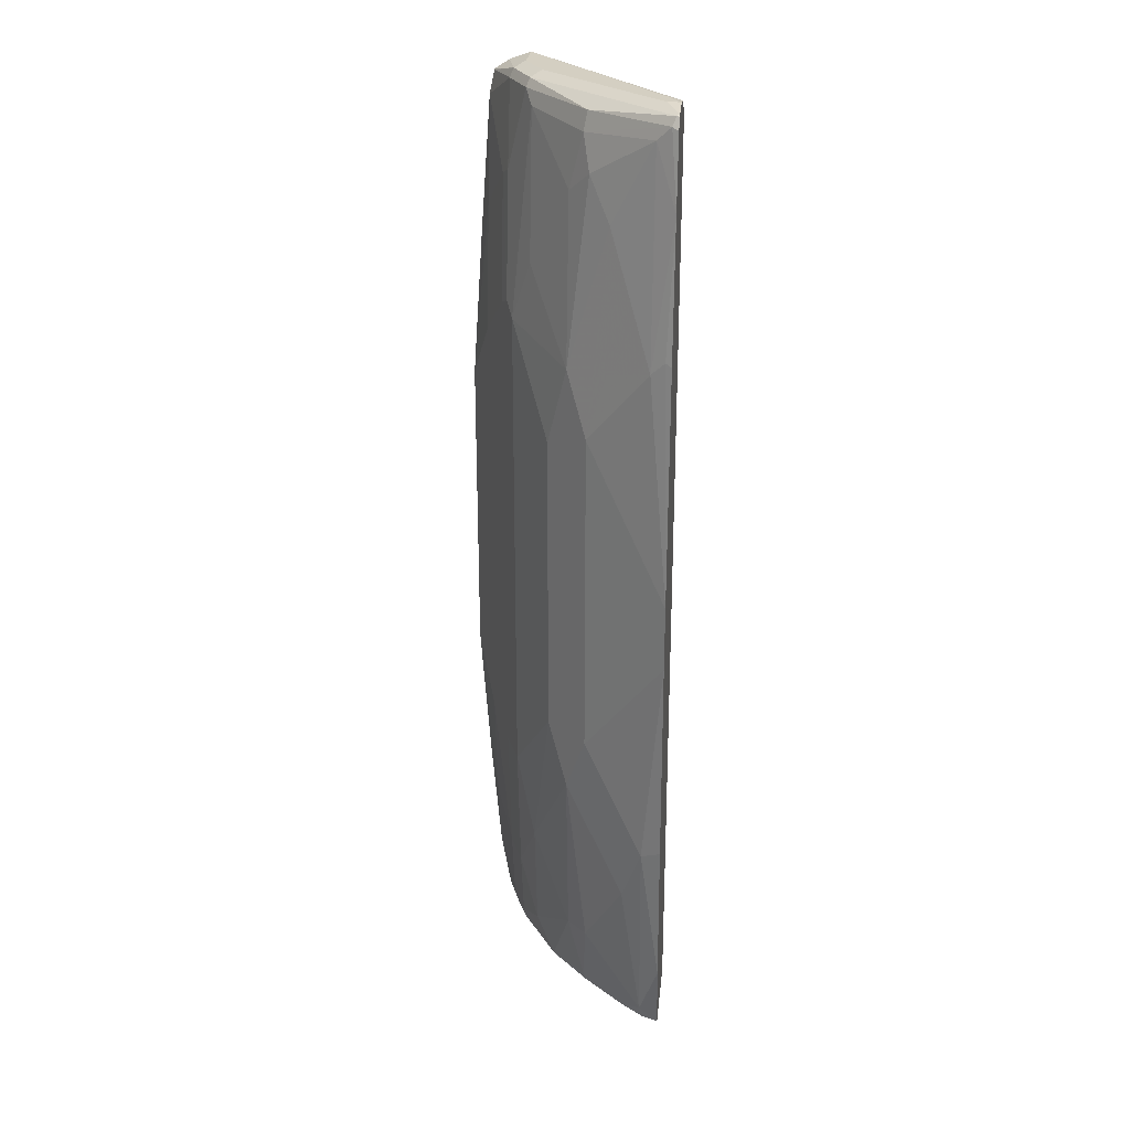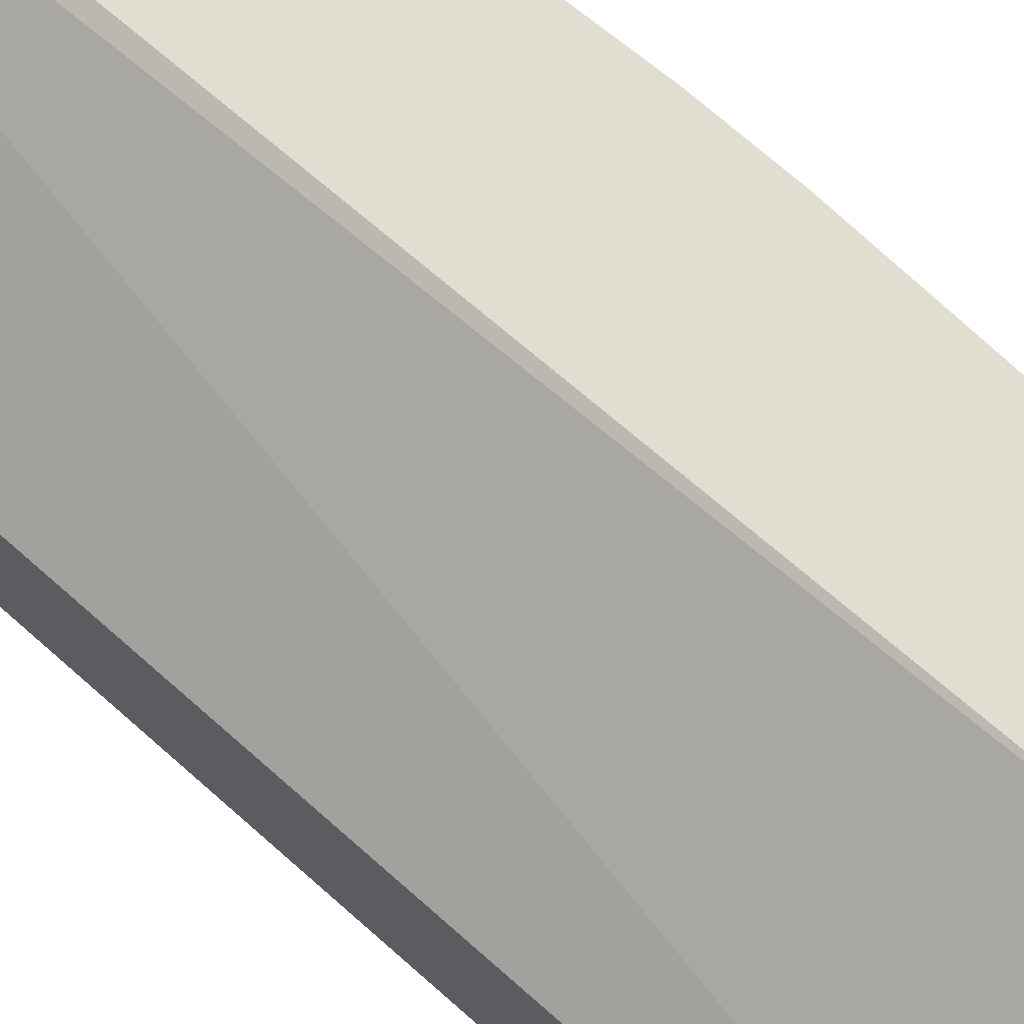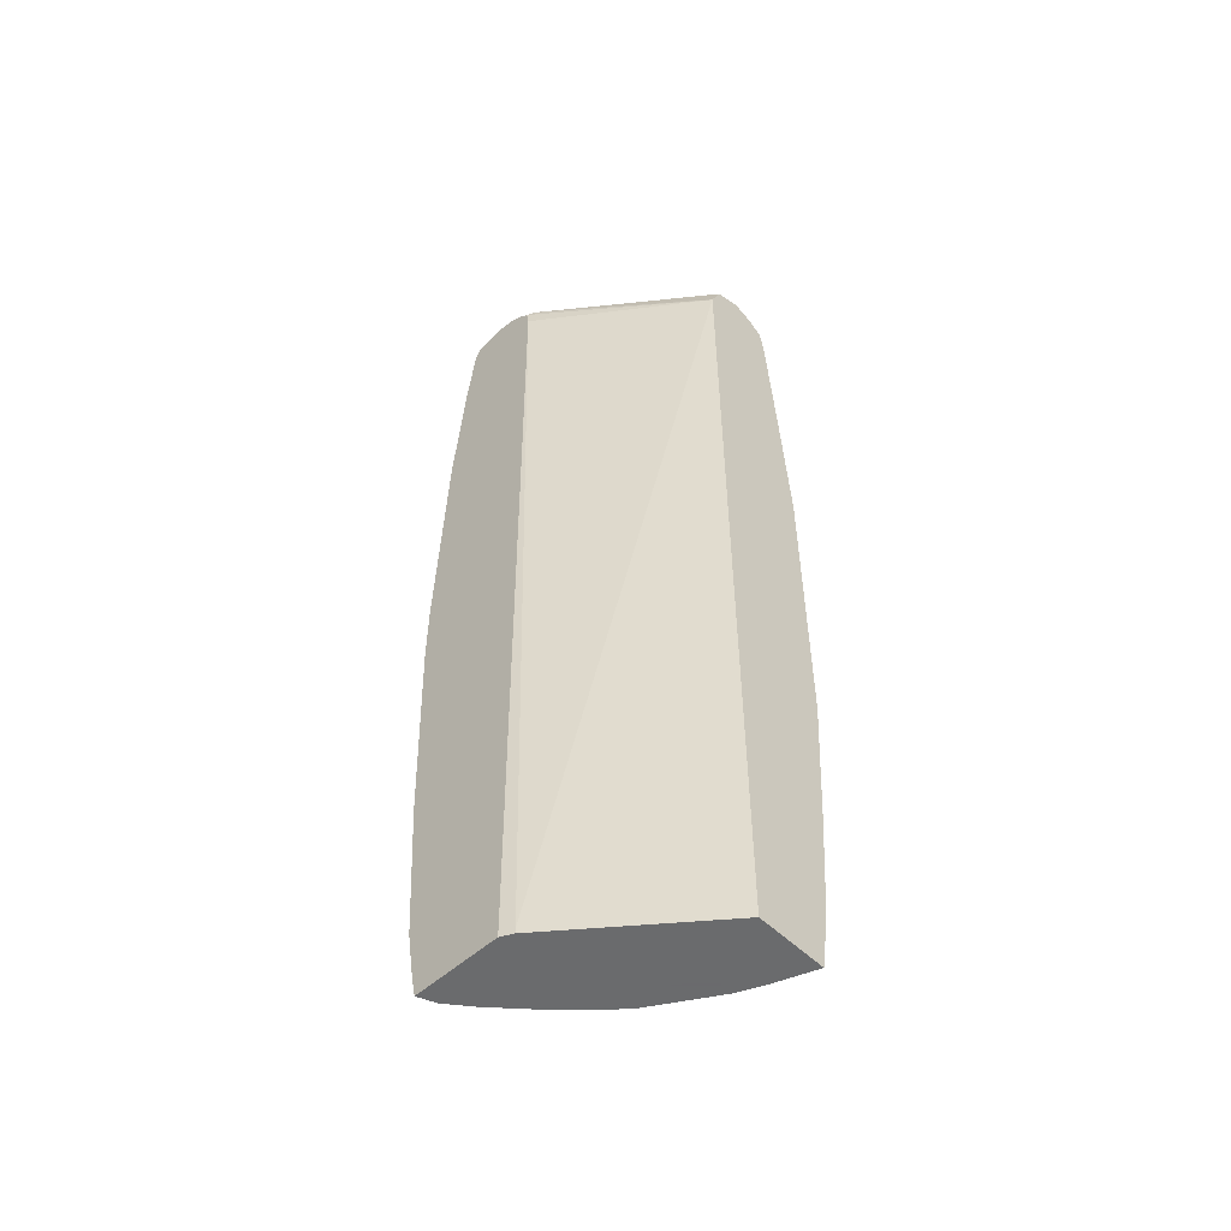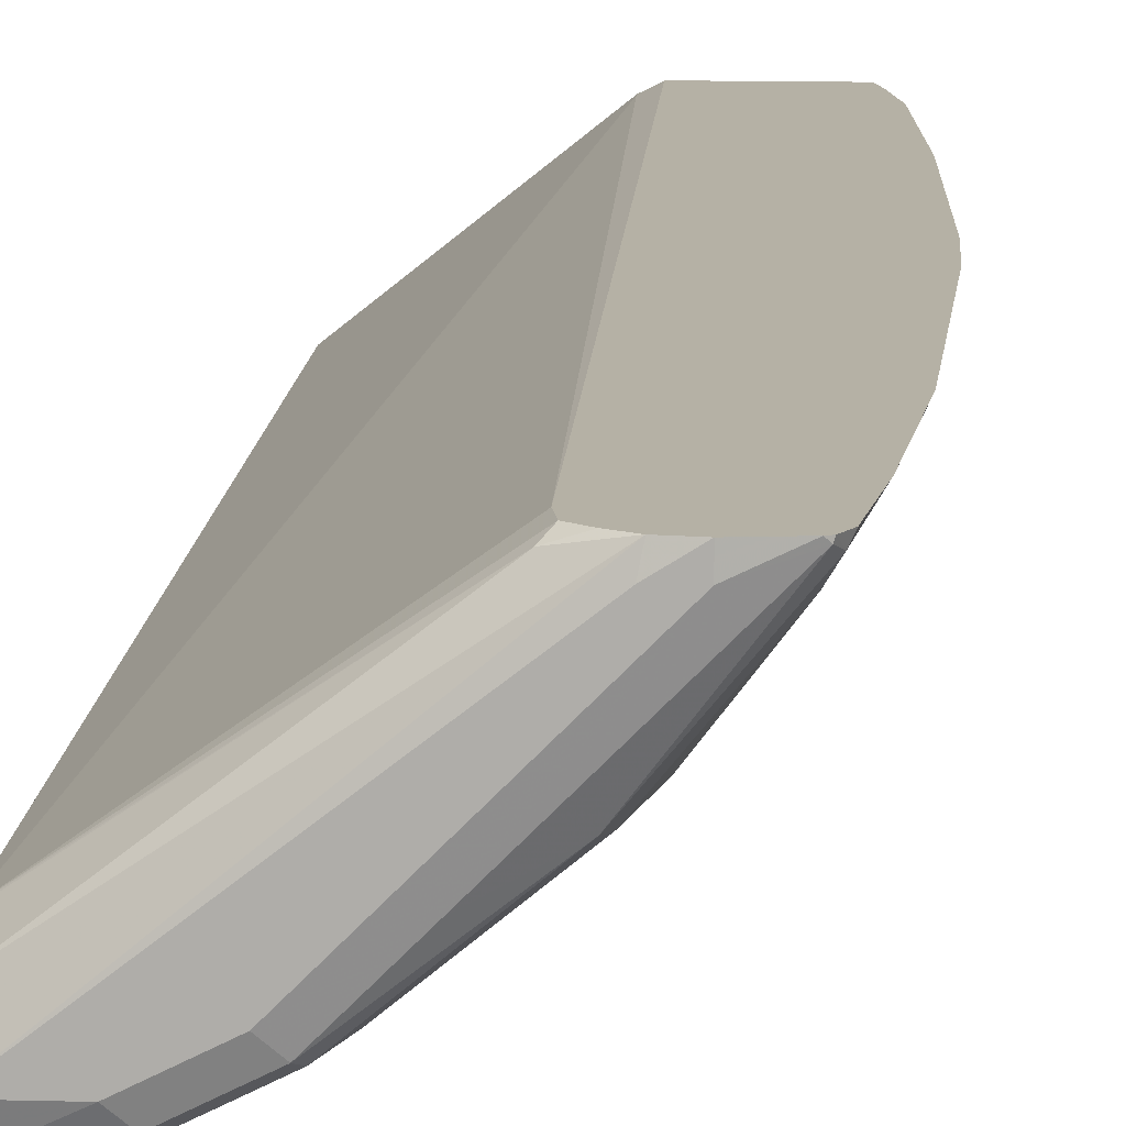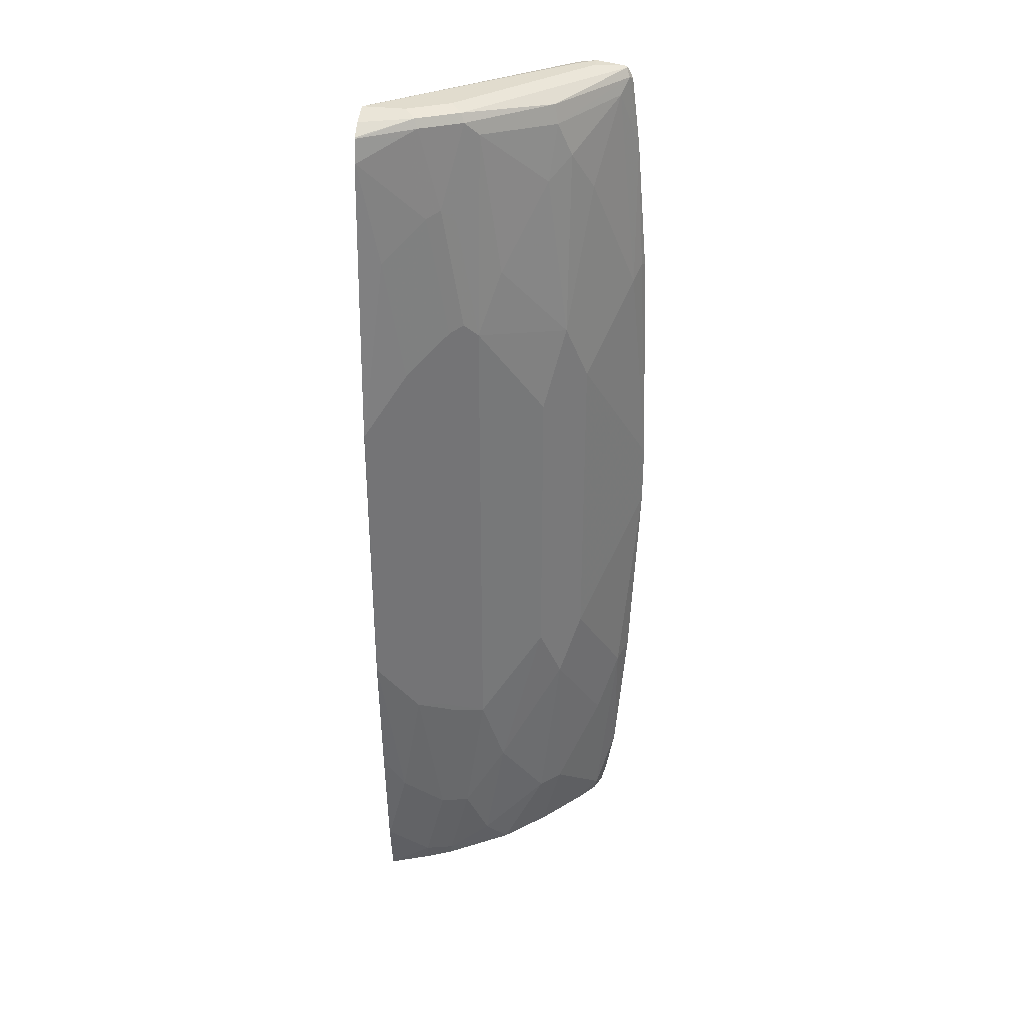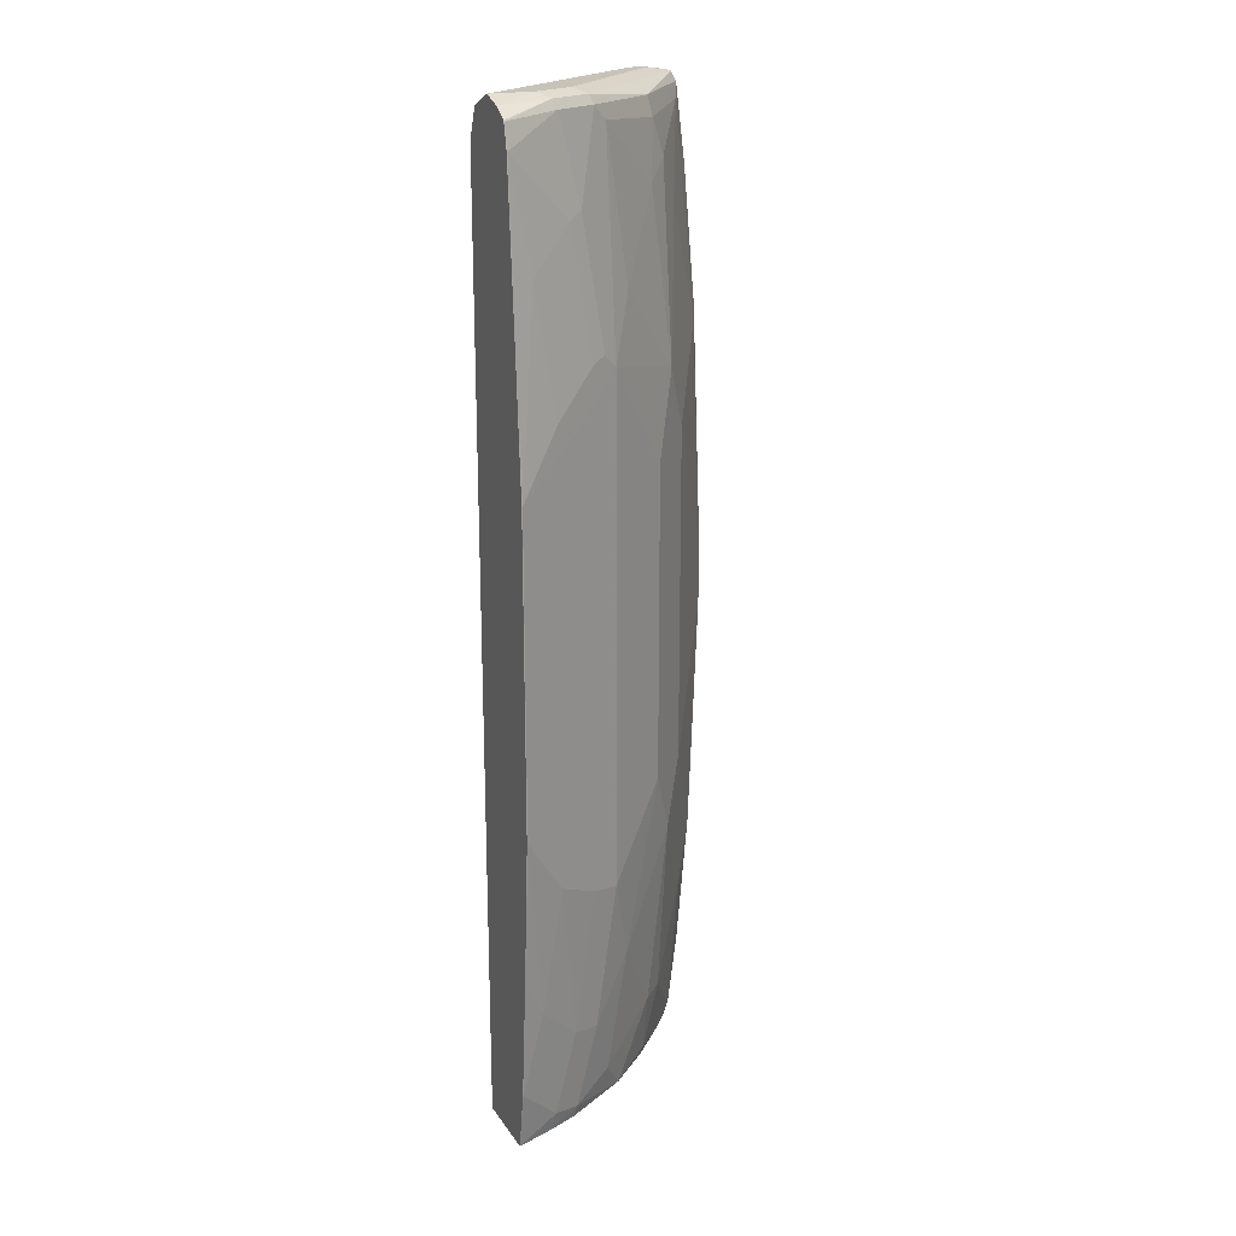
<metadata>
{"format":"obj","ext":"obj","renderer":"f3d","projection":"perspective","resolution":1024,"background":"white","views":[{"elev":25.6,"azim":-83.8,"up":"+Y"},{"elev":68.4,"azim":132.1,"up":"+Z"},{"elev":-53.2,"azim":43.9,"up":"+Y"},{"elev":11.9,"azim":-176.4,"up":"+Z"},{"elev":34.1,"azim":-171.5,"up":"+Y"},{"elev":19.8,"azim":155.8,"up":"+Y"}]}
</metadata>
<code>
v -0.3664 0.3557 -0.05827
v -0.3162 0.253 -0.1265
v -0.3507 0.1667 -0.07475
v -0.3589 0.1758 -0.05827
v -0.3664 0.4097 -0.05827
v -0.2989 0.2013 -0.1437
v -0.3334 0.115 -0.092
v -0.3162 0.5289 -0.1265
v -0.3334 -0.005685 -0.07475
v -0.3491 0.04524 -0.05827
v -0.3589 0.6069 -0.05827
v -0.3565 0.6094 -0.06325
v -0.3507 0.5978 -0.07475
v -0.2817 0.253 -0.161
v -0.2472 0.115 -0.1782
v -0.2817 0.04603 -0.1437
v -0.2989 0.04603 -0.1265
v -0.3334 0.6496 -0.092
v -0.3162 0.7014 -0.1092
v -0.2989 0.5807 -0.1437
v -0.3162 -0.01574 -0.092
v -0.3314 -0.01574 -0.07276
v -0.3374 -0.01574 -0.05827
v -0.3417 0.003265 -0.05827
v -0.3491 0.7201 -0.05827
v -0.3334 0.7704 -0.07475
v -0.23 0.184 -0.1955
v -0.2817 0.5117 -0.161
v -0.2127 0.0633 -0.1955
v -0.23 0.0115 -0.1782
v -0.2472 -0.01574 -0.161
v -0.2846 -0.008616 -0.1294
v -0.2989 0.7359 -0.1265
v -0.2817 0.7186 -0.1437
v -0.2472 0.6496 -0.1782
v -0.23 0.5978 -0.1955
v -0.2832 -0.01574 -0.1279
v -0.2629 -0.01574 -0.05827
v -0.3417 0.7794 -0.05827
v -0.3392 0.7818 -0.06325
v -0.2874 0.7646 -0.1322
v -0.1955 0.2013 -0.2127
v -0.1725 0.207 -0.2242
v -0.207 0.1898 -0.207
v -0.1897 0.069 -0.207
v -0.1955 -0.005685 -0.1955
v -0.1935 -0.01574 -0.1935
v -0.23 0.7704 -0.1782
v -0.2127 0.7014 -0.1955
v -0.2185 0.6094 -0.2012
v -0.207 0.6036 -0.207
v -0.1955 0.5634 -0.2127
v -0.253 -0.01574 -0.06325
v -0.2629 -0.006477 -0.05827
v -0.3392 0.7844 -0.05827
v -0.337 0.7887 -0.05827
v -0.3363 0.789 -0.06038
v -0.2846 0.7804 -0.1294
v -0.2185 0.7818 -0.184
v -0.138 0.2588 -0.2415
v -0.1552 0.1035 -0.2242
v -0.1725 1.736e-05 -0.207
v -0.171 -0.01574 -0.2034
v -0.2012 0.7128 -0.2012
v -0.1897 0.7071 -0.207
v -0.1725 0.5692 -0.2242
v -0.138 0.5174 -0.2415
v -0.1373 -0.01574 -0.1556
v -0.253 -0.01147 -0.06325
v -0.2727 0.7621 -0.05827
v -0.3342 0.7901 -0.05827
v -0.3105 0.7933 -0.06901
v -0.2501 0.789 -0.1466
v -0.2156 0.789 -0.1811
v -0.1811 0.789 -0.1983
v -0.184 0.7818 -0.2012
v -0.1373 0.2588 -0.2415
v -0.1373 0.1387 -0.2332
v -0.138 0.03455 -0.2242
v -0.1373 -0.01574 -0.2159
v -0.1725 0.7761 -0.207
v -0.1495 0.7646 -0.2185
v -0.138 0.7589 -0.2242
v -0.1552 0.6726 -0.2242
v -0.1373 0.6388 -0.2332
v -0.1373 0.5181 -0.2415
v -0.1373 0.7585 -0.1556
v -0.2752 0.7768 -0.05827
v -0.3105 0.7933 -0.05827
v -0.2415 0.7933 -0.138
v -0.207 0.7933 -0.1725
v -0.1725 0.7933 -0.1897
v -0.1373 0.7871 -0.2076
v -0.1373 0.7791 -0.2196
v -0.138 0.7783 -0.2199
v -0.1466 0.7804 -0.2156
v -0.1373 0.03518 -0.2243
v -0.1373 0.7782 -0.2201
v -0.1373 0.7596 -0.2242
v -0.1373 0.7596 -0.1559
v -0.2702 0.7818 -0.06325
v -0.2846 0.7848 -0.05827
v -0.2953 0.7912 -0.05827
v -0.2932 0.7933 -0.06901
v -0.1373 0.7933 -0.1897
v -0.1373 0.7787 -0.2198
v -0.1373 0.7829 -0.1657
f 58 73 74
f 60 67 86
f 60 78 61
f 60 77 78
f 59 74 75
f 59 75 76
f 58 74 59
f 57 73 58
f 60 86 77
f 59 76 64
f 61 78 79
f 65 84 66
f 62 80 63
f 64 76 81
f 64 81 65
f 65 81 82
f 65 82 83
f 65 83 84
f 66 84 67
f 67 84 85
f 57 72 73
f 67 85 86
f 62 79 80
f 57 71 72
f 42 67 60
f 54 69 70
f 68 80 97
f 40 57 58
f 41 58 59
f 41 59 48
f 42 60 43
f 42 52 67
f 43 60 61
f 43 61 45
f 43 45 44
f 45 61 79
f 56 71 57
f 45 79 62
f 46 63 47
f 48 59 49
f 49 59 64
f 49 64 50
f 50 64 65
f 50 65 51
f 51 65 66
f 52 66 67
f 53 68 87
f 53 87 69
f 46 62 63
f 68 97 78
f 83 99 85
f 68 77 86
f 75 96 76
f 76 96 95
f 76 95 81
f 78 97 79
f 79 97 80
f 81 95 82
f 82 95 83
f 83 95 98
f 83 98 99
f 40 56 57
f 83 85 84
f 87 100 101
f 87 101 88
f 88 101 102
f 89 103 104
f 92 105 93
f 94 106 95
f 95 106 98
f 100 107 101
f 101 107 103
f 101 103 102
f 103 105 104
f 103 107 105
f 75 95 96
f 68 78 77
f 75 94 95
f 75 92 93
f 68 86 85
f 68 85 99
f 68 99 98
f 68 98 106
f 68 106 94
f 68 94 93
f 68 93 105
f 68 105 107
f 68 107 100
f 68 100 87
f 69 87 70
f 70 87 88
f 71 89 72
f 72 89 104
f 72 104 105
f 72 105 92
f 72 92 91
f 72 91 90
f 72 90 73
f 73 90 91
f 73 91 74
f 74 91 92
f 74 92 75
f 75 93 94
f 40 55 56
f 40 58 41
f 38 69 54
f 3 7 9
f 3 9 10
f 3 10 4
f 5 11 12
f 5 12 13
f 5 13 8
f 6 14 15
f 6 15 16
f 6 16 17
f 6 17 7
f 2 14 6
f 7 17 9
f 8 18 19
f 8 19 20
f 9 21 22
f 9 22 23
f 9 23 24
f 9 24 10
f 9 17 21
f 11 25 12
f 12 25 13
f 13 25 26
f 8 13 18
f 2 28 14
f 2 20 28
f 2 8 20
f 1 2 3
f 1 3 4
f 1 4 10
f 1 10 24
f 1 24 23
f 1 23 38
f 1 38 54
f 1 54 70
f 39 55 40
f 1 88 102
f 1 102 103
f 1 103 89
f 1 89 71
f 1 71 56
f 1 56 55
f 1 55 39
f 1 39 25
f 1 25 11
f 1 11 5
f 1 5 8
f 1 8 2
f 2 6 7
f 2 7 3
f 13 26 18
f 14 27 15
f 1 70 88
f 14 36 27
f 26 41 33
f 27 42 43
f 27 43 44
f 27 44 45
f 27 45 29
f 27 36 52
f 27 52 42
f 29 45 62
f 29 62 46
f 29 46 30
f 30 46 31
f 31 46 47
f 31 37 32
f 33 41 34
f 34 41 48
f 34 48 35
f 35 48 36
f 36 48 49
f 36 50 51
f 36 51 66
f 36 66 52
f 38 53 69
f 14 28 36
f 26 40 41
f 25 40 26
f 36 49 50
f 21 23 22
f 15 29 30
f 25 39 40
f 15 30 16
f 16 30 31
f 16 31 32
f 16 32 17
f 17 32 21
f 18 26 19
f 19 26 33
f 19 33 20
f 20 33 34
f 15 27 29
f 20 35 36
f 20 34 35
f 21 68 53
f 21 80 68
f 21 63 80
f 21 38 23
f 21 31 47
f 21 37 31
f 21 32 37
f 20 36 28
f 21 47 63
f 21 53 38

</code>
